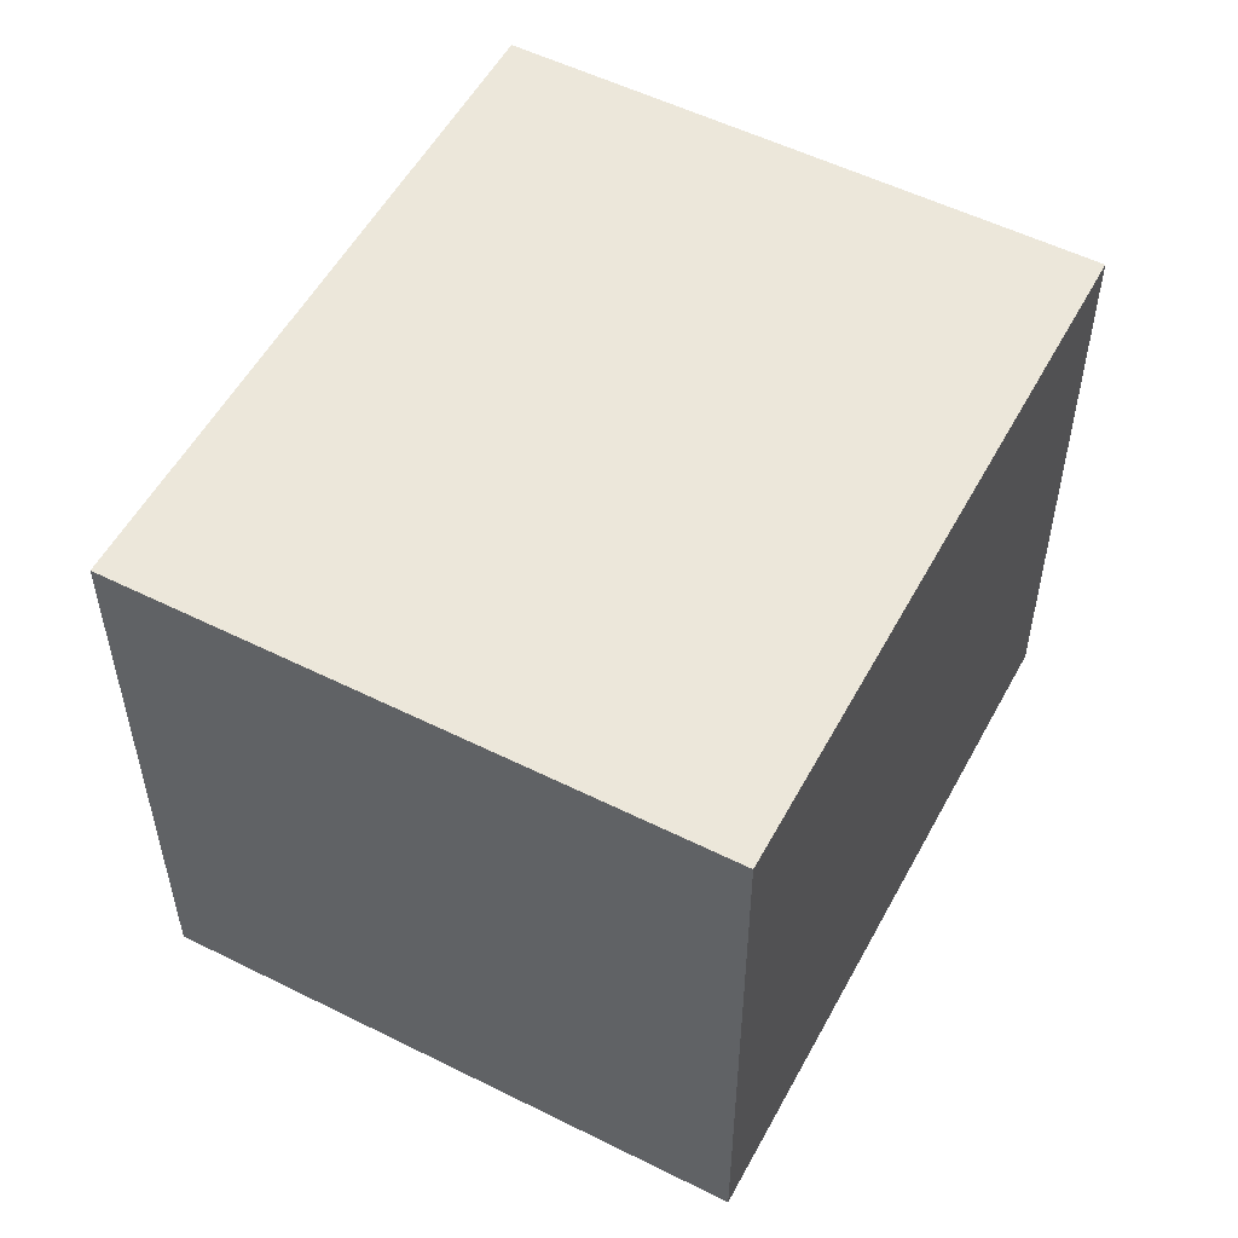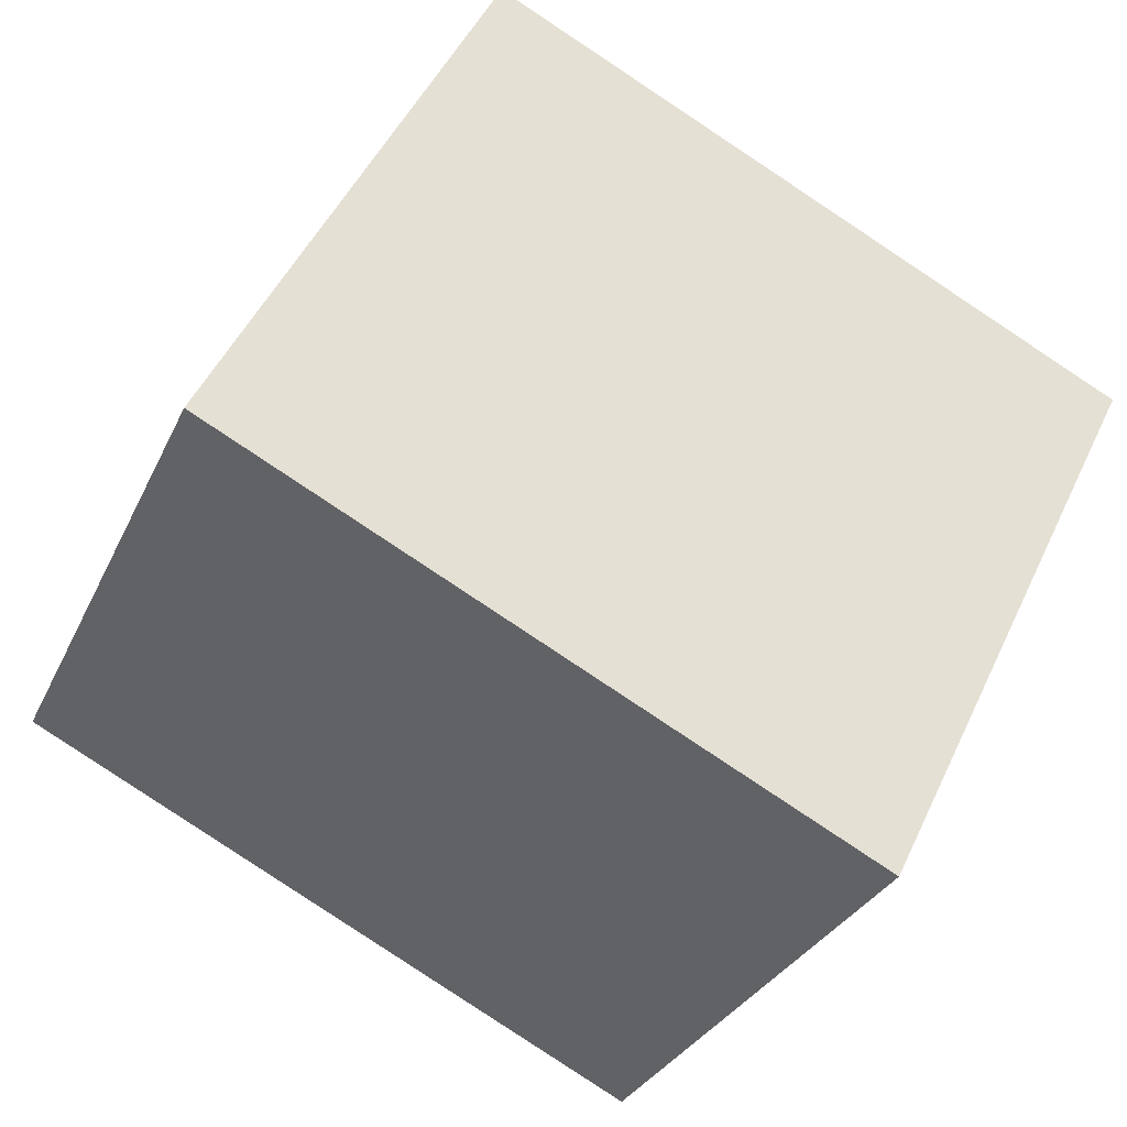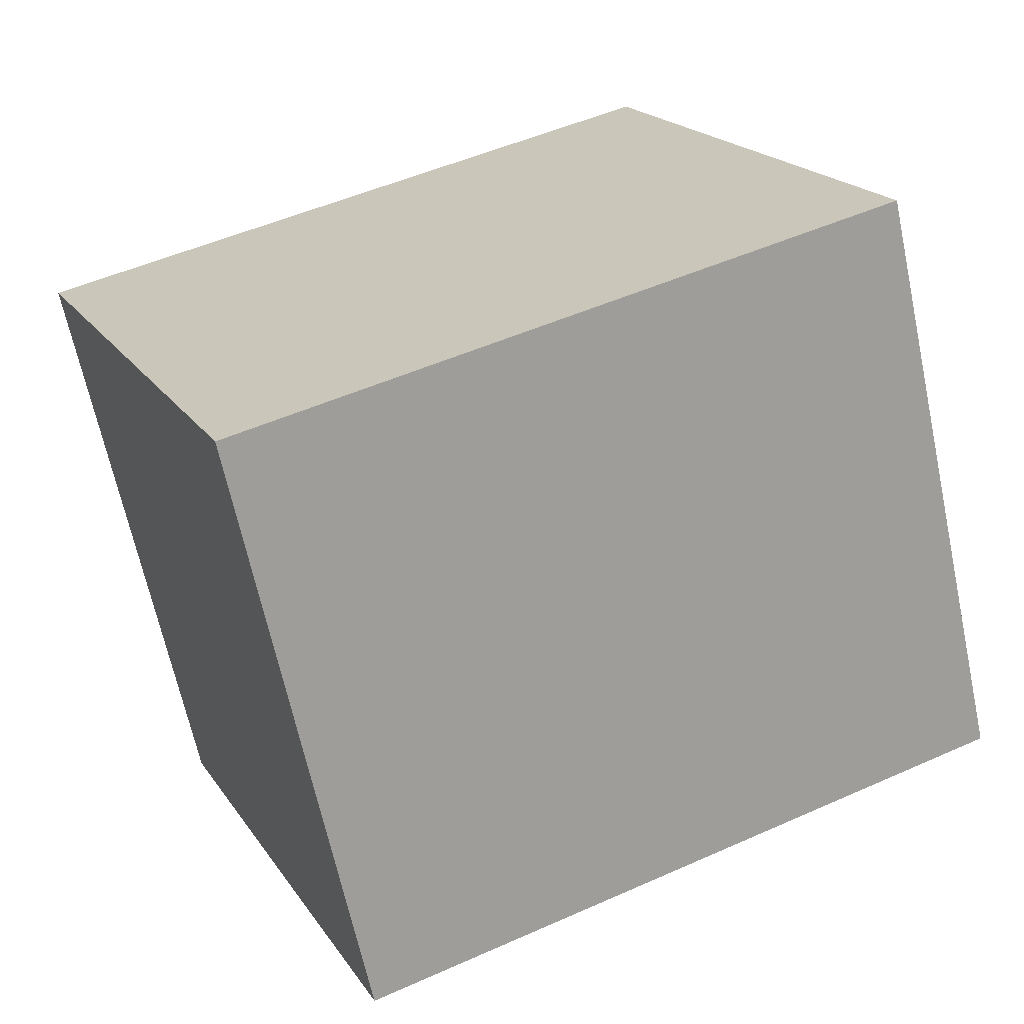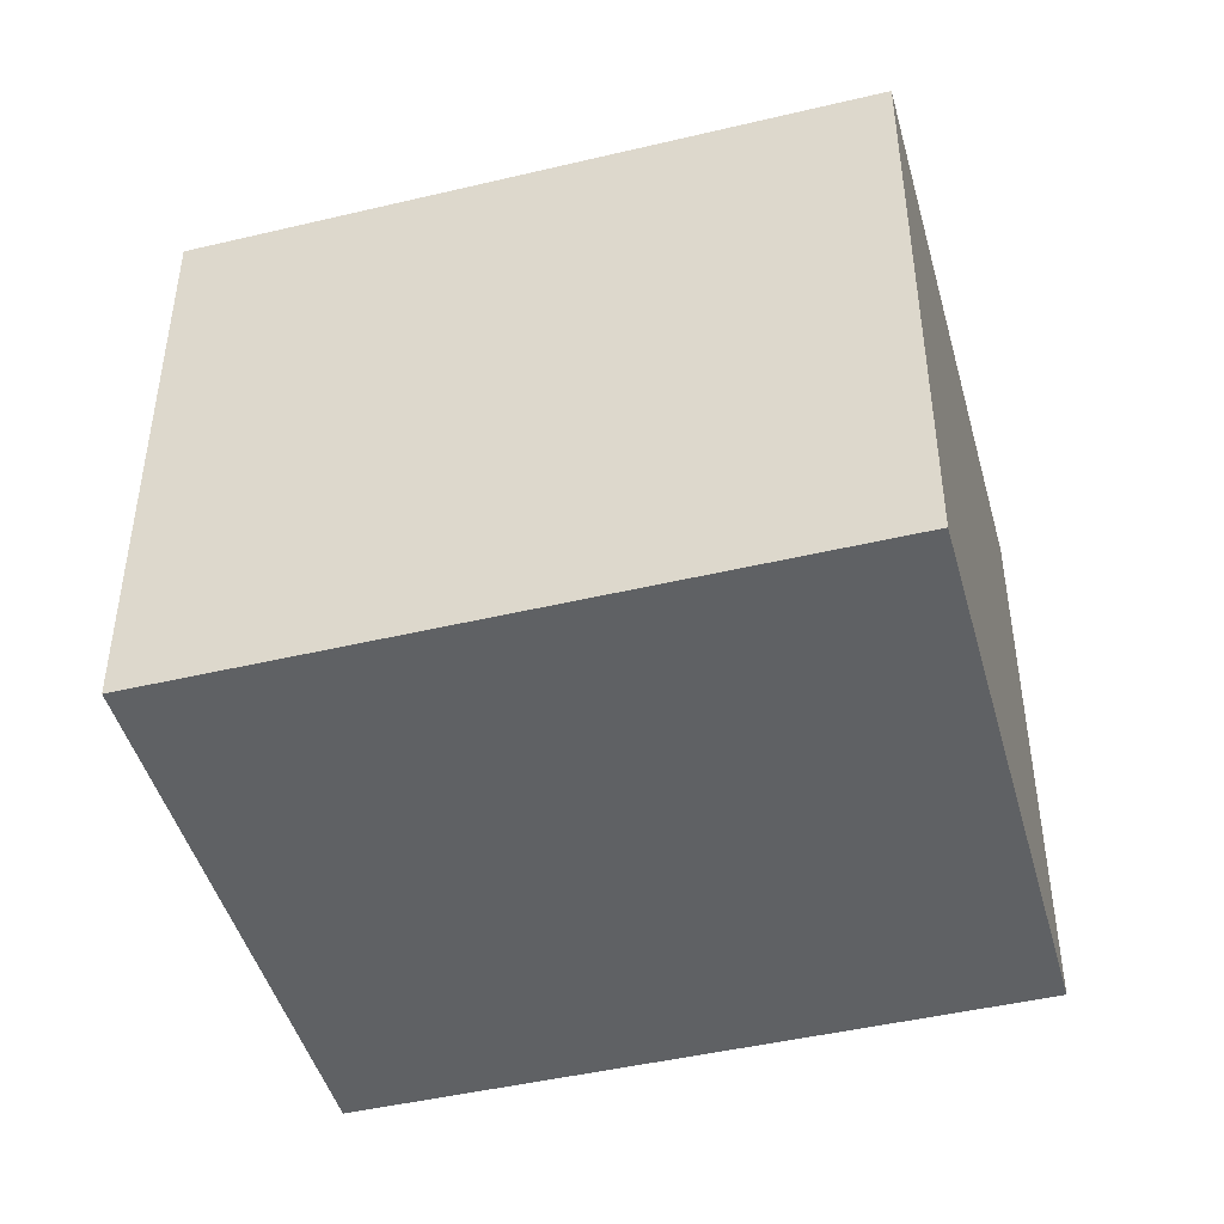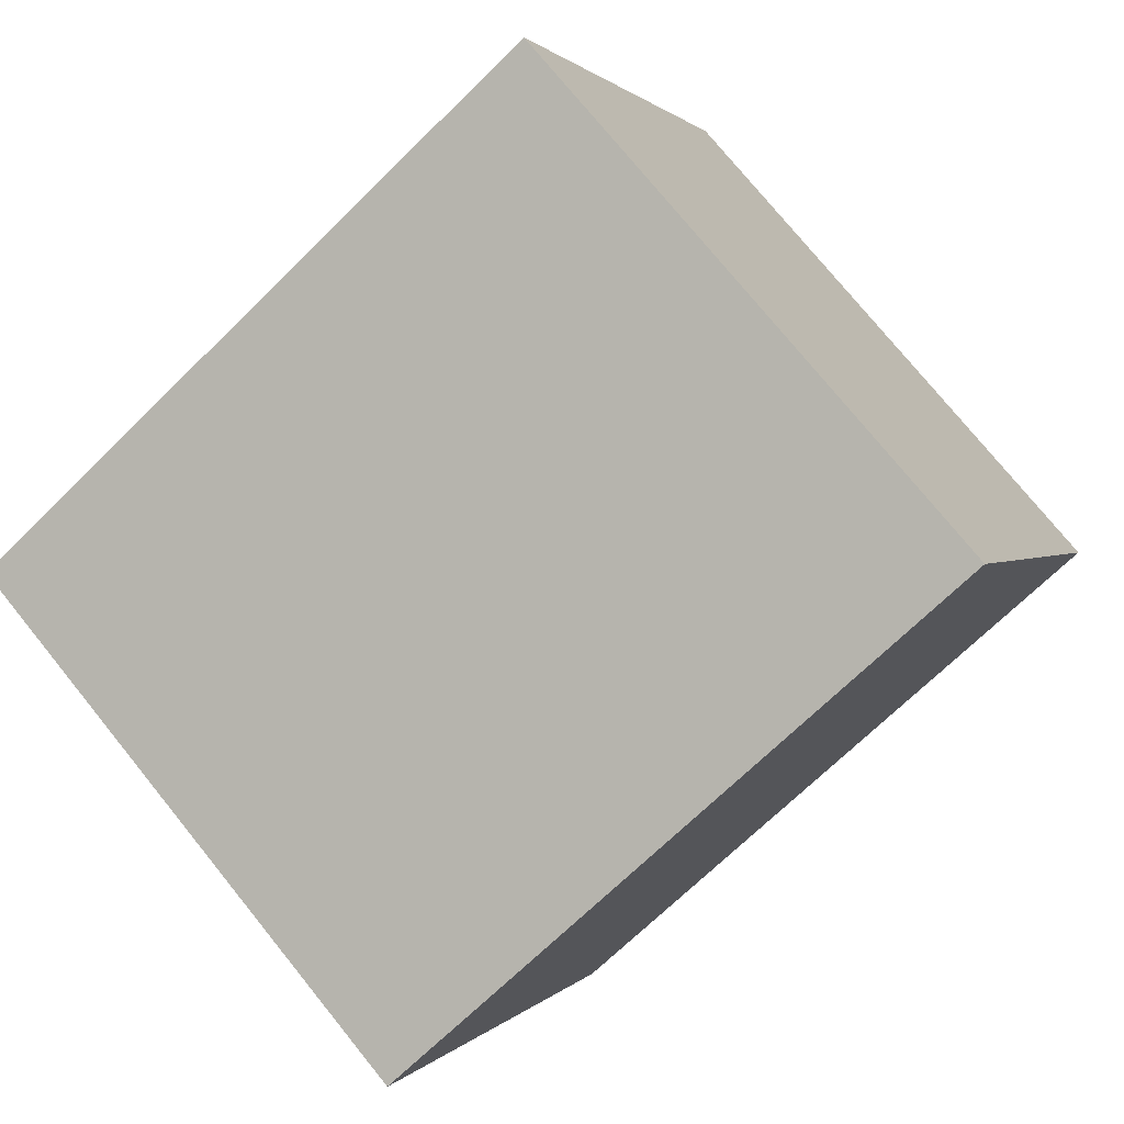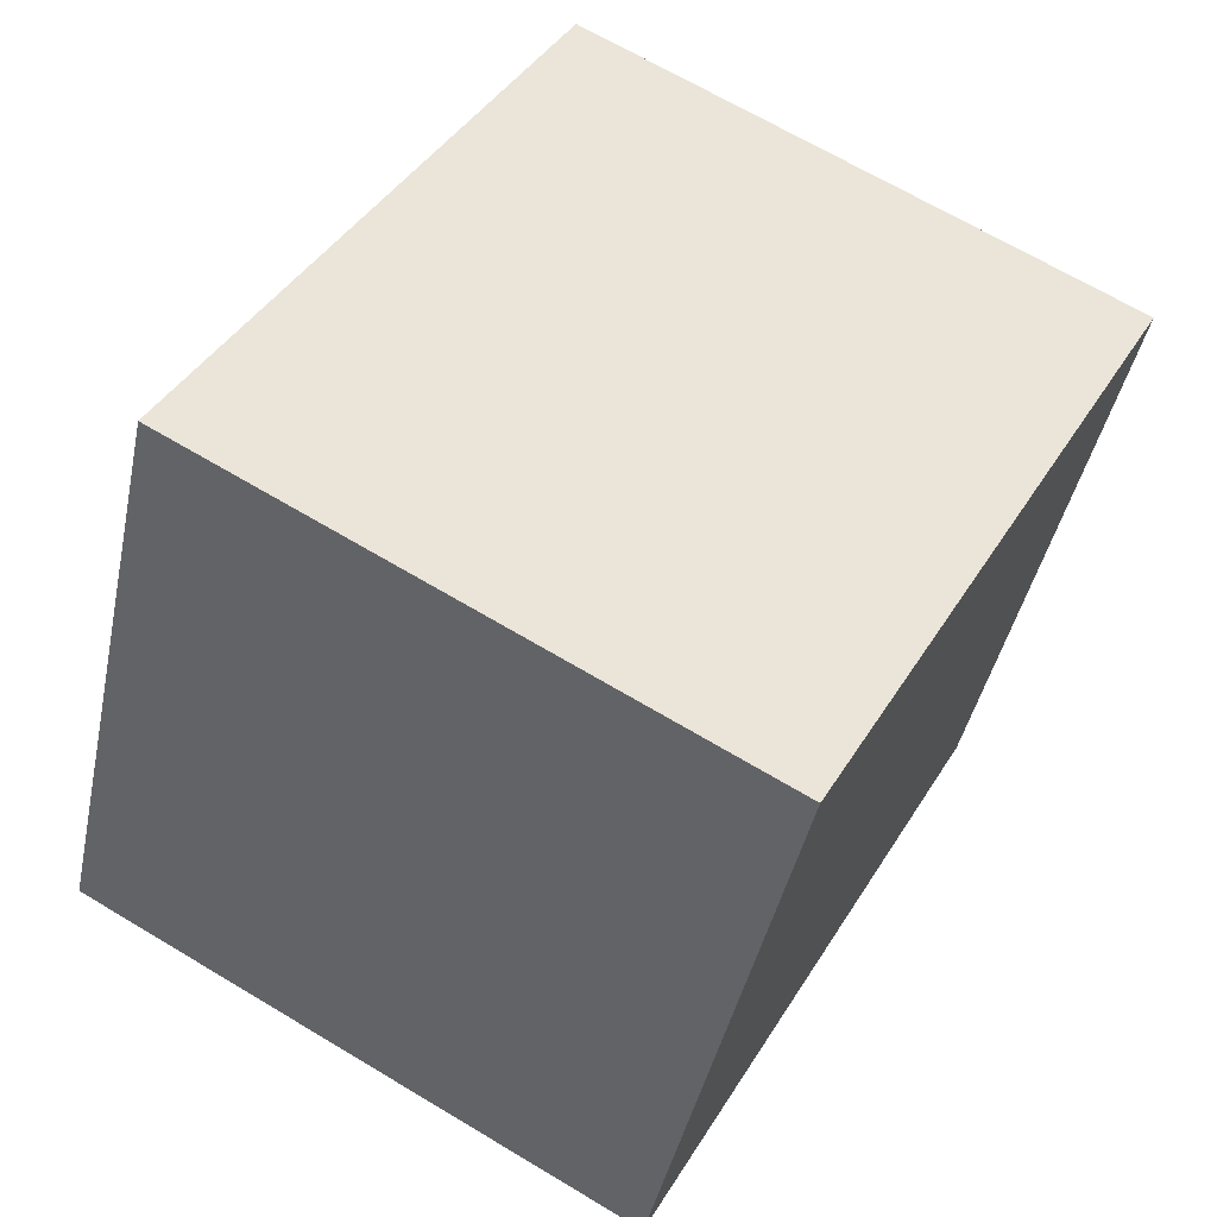
<metadata>
{"format":"obj","ext":"obj","renderer":"f3d","projection":"perspective","resolution":1024,"background":"white","views":[{"elev":54.1,"azim":141.5,"up":"+Y"},{"elev":49.4,"azim":24.5,"up":"+Z"},{"elev":-66.1,"azim":-167.9,"up":"+Z"},{"elev":-45.9,"azim":-141.2,"up":"+Y"},{"elev":75.8,"azim":141.0,"up":"+Z"},{"elev":67.3,"azim":-59.0,"up":"+Z"}]}
</metadata>
<code>
v 0.7346 -0.5 0.2251
v -0.3348 -0.5 0.6915
v 0.7346 0.5 0.2251
v -0.3348 0.5 0.6915
v -0.7346 -0.5 -0.2251
v 0.3348 -0.5 -0.6915
v -0.7346 0.5 -0.2251
v 0.3348 0.5 -0.6915
v 0.7346 -0.5 0.2251
v 0.7346 -0.5 0.2251
v -0.3348 -0.5 0.6915
v -0.3348 -0.5 0.6915
v -0.7346 -0.5 -0.2251
v 0.3348 -0.5 -0.6915
g default
f 1 2 4 3
f 5 6 8 7
f 7 8 3 4
f 6 5 12 10
f 14 9 3 8
f 11 13 7 4

</code>
